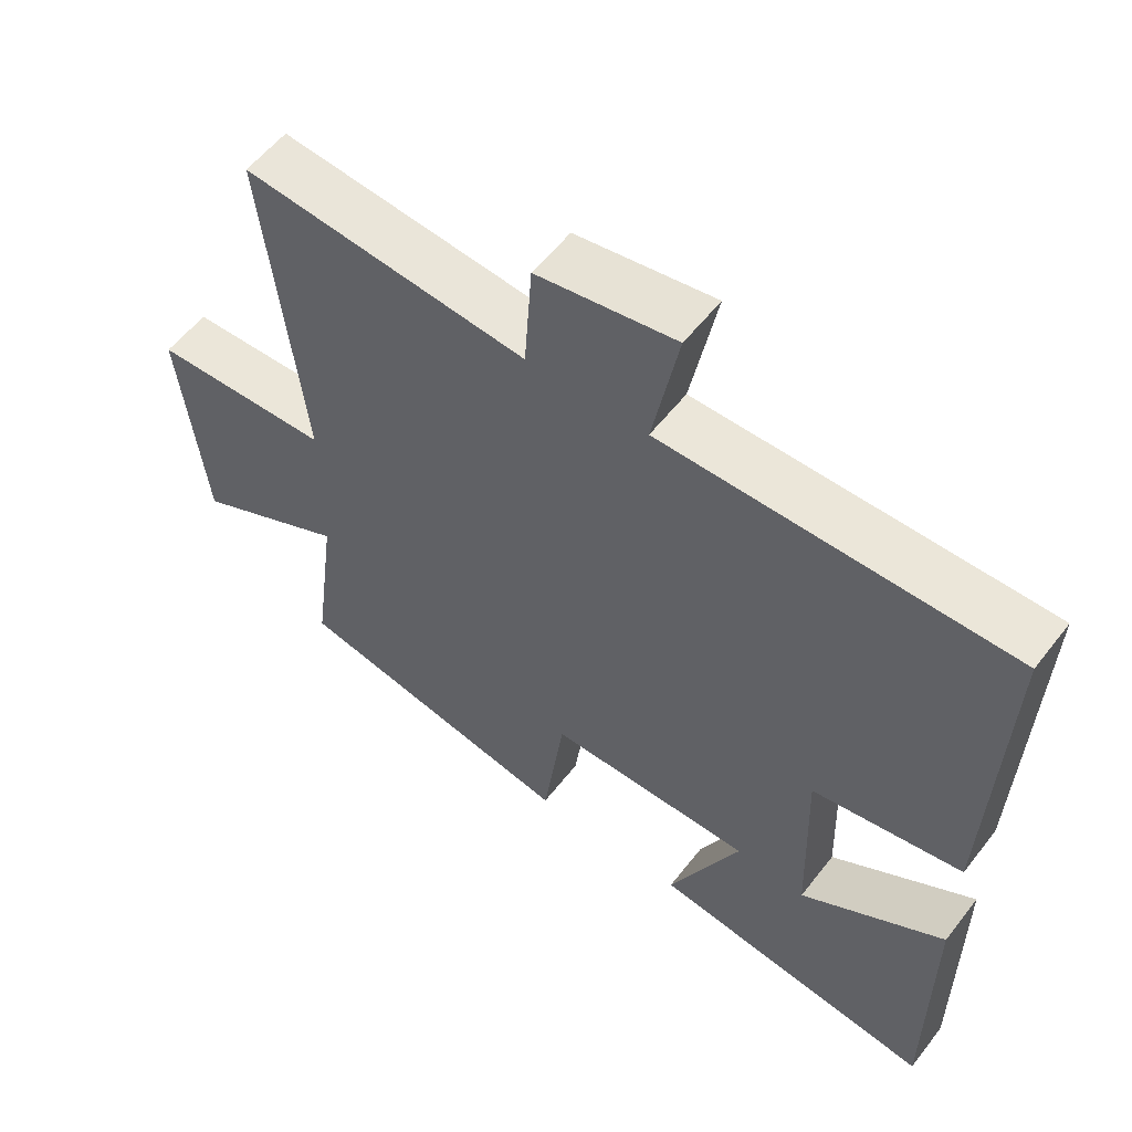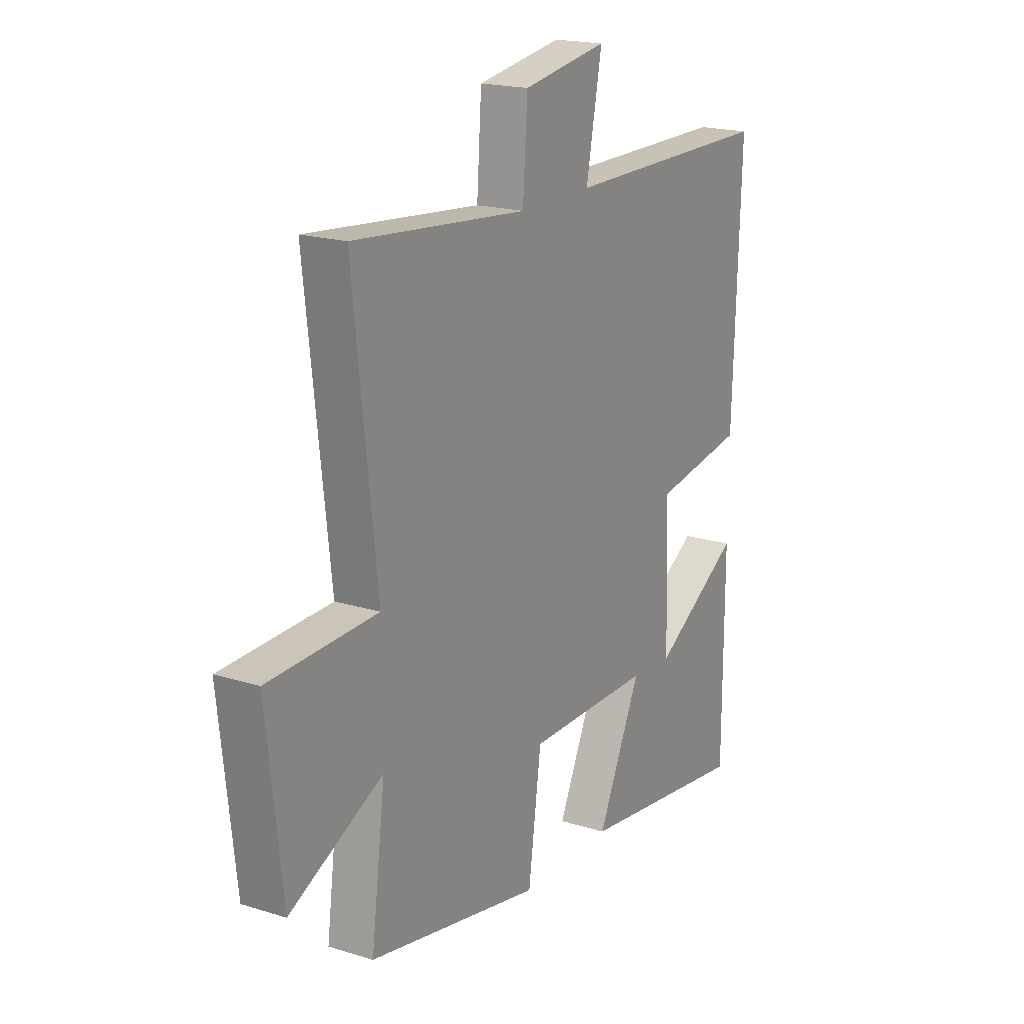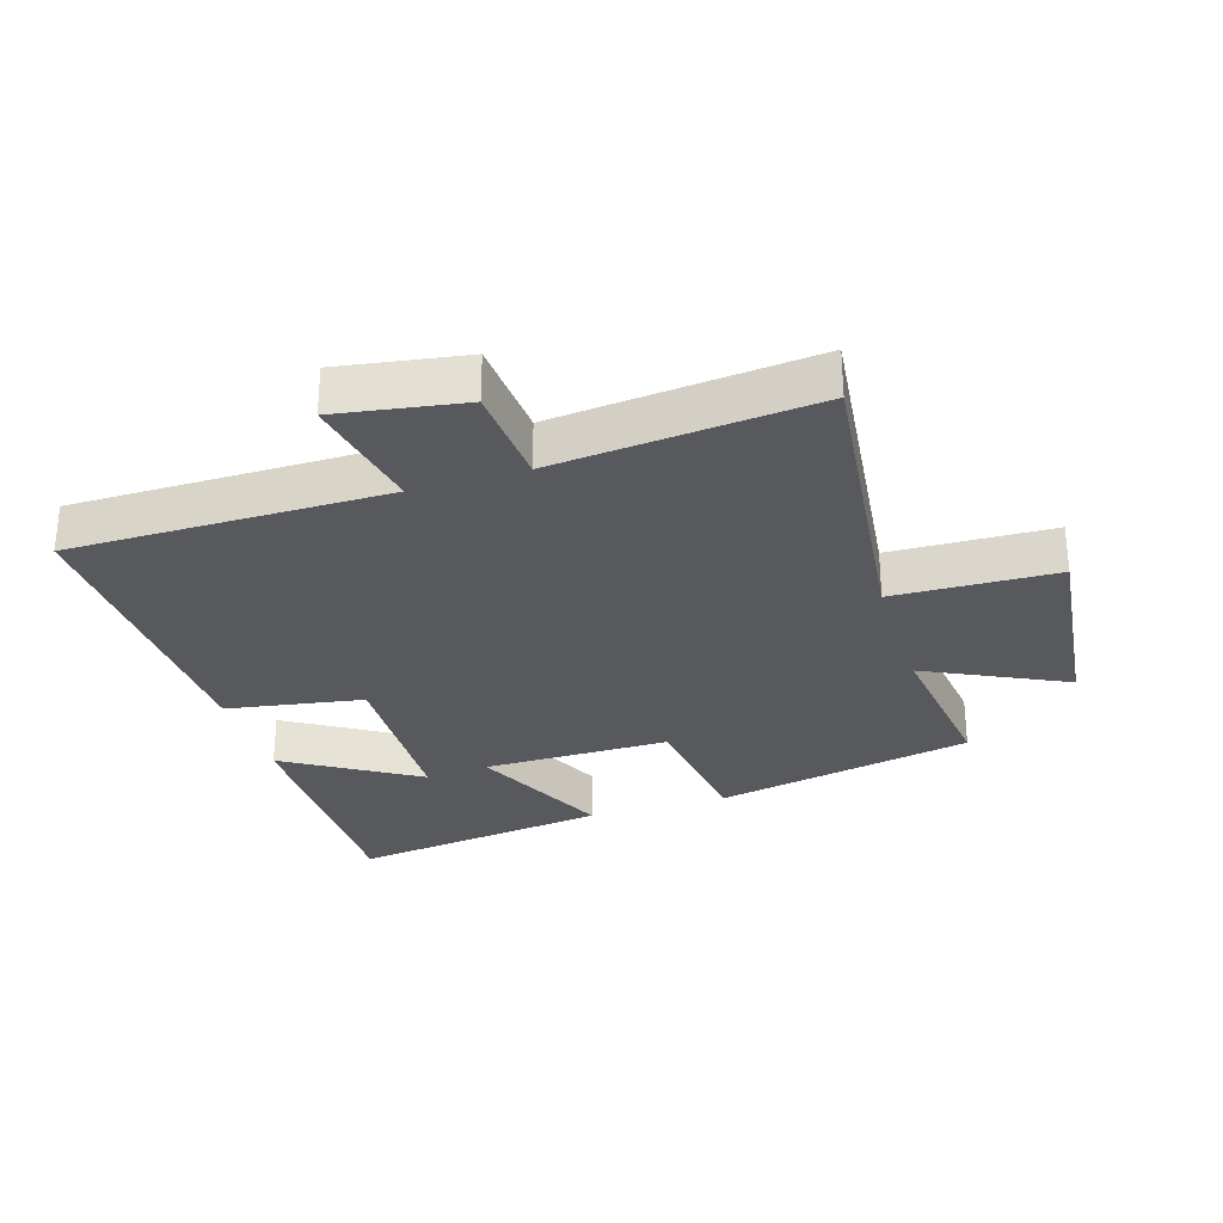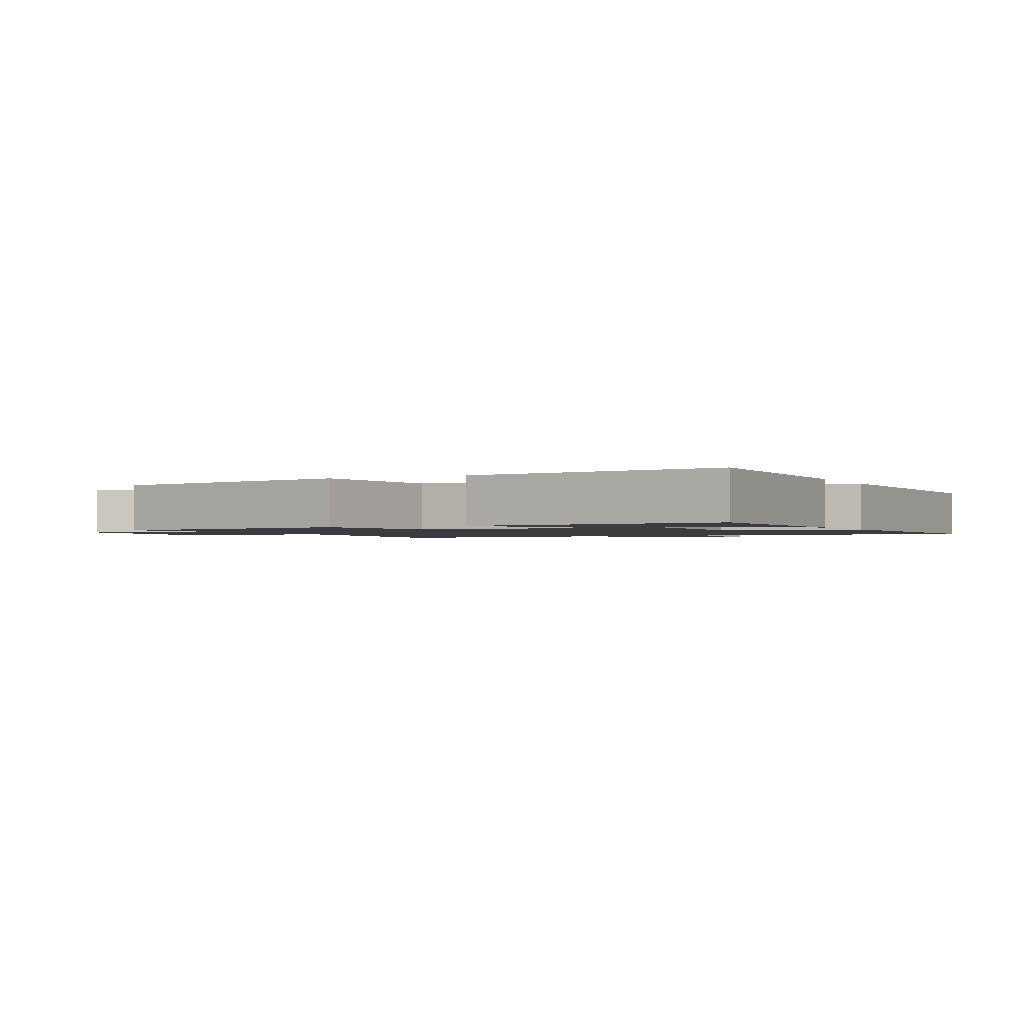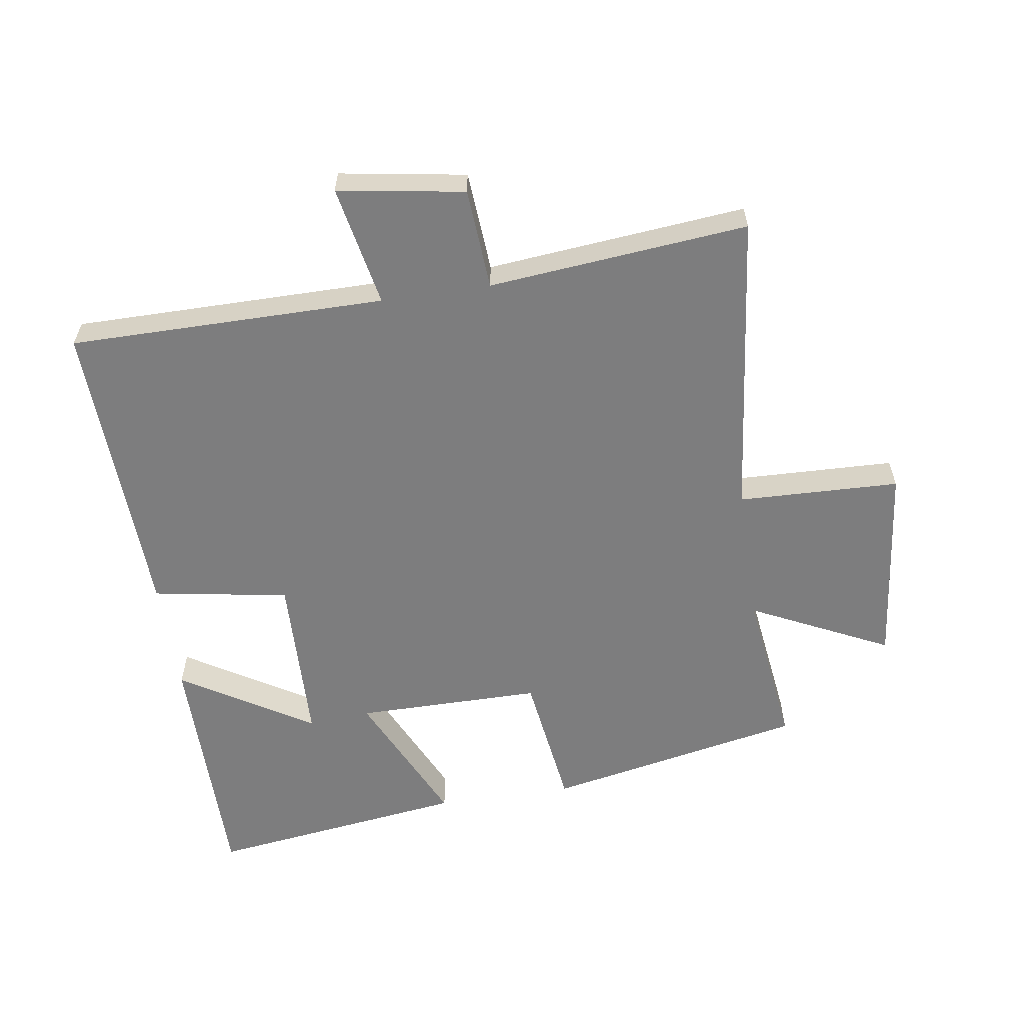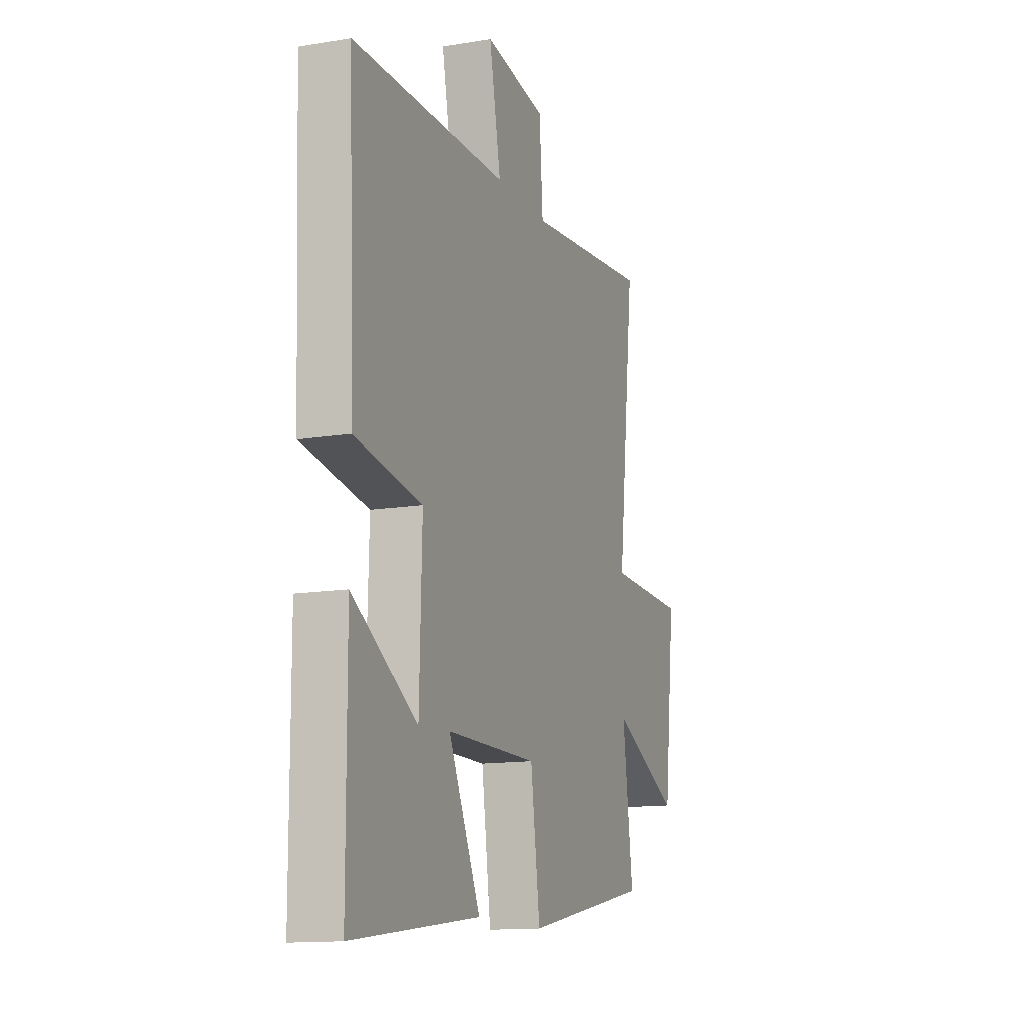
<metadata>
{"format":"obj","ext":"obj","renderer":"f3d","projection":"perspective","resolution":1024,"background":"white","views":[{"elev":56.5,"azim":-142.7,"up":"+Z"},{"elev":19.0,"azim":120.6,"up":"+Z"},{"elev":-29.6,"azim":17.3,"up":"+Y"},{"elev":-1.5,"azim":-153.7,"up":"+Y"},{"elev":-59.2,"azim":8.6,"up":"+Y"},{"elev":-13.4,"azim":-69.5,"up":"+Z"}]}
</metadata>
<code>
v 0.555 0.07 0.539
v 0.5 0.07 0.056
v 0.754 0.07 0.048
v 0.718 0.07 -0.272
v 0.5 0.07 -0.166
v 0.533 0.07 -0.419
v 0.128 0.07 -0.5
v 0.098 0.07 -0.281
v -0.194 0.07 -0.281
v -0.092 0.07 -0.5
v -0.499 0.07 -0.554
v -0.5 0.07 -0.162
v -0.294 0.07 -0.288
v -0.286 0.07 -0.016
v -0.5 0.07 0.02
v -0.518 0.07 0.5
v -0.023 0.07 0.5
v -0.06 0.07 0.691
v 0.138 0.07 0.659
v 0.149 0.07 0.5
v 0.555 0 0.539
v 0.5 0 0.056
v 0.754 0 0.048
v 0.718 0 -0.272
v 0.5 0 -0.166
v 0.533 0 -0.419
v 0.128 0 -0.5
v 0.098 0 -0.281
v -0.194 0 -0.281
v -0.092 0 -0.5
v -0.499 0 -0.554
v -0.5 0 -0.162
v -0.294 0 -0.288
v -0.286 0 -0.016
v -0.5 0 0.02
v -0.518 0 0.5
v -0.023 0 0.5
v -0.06 0 0.691
v 0.138 0 0.659
v 0.149 0 0.5
f 17 18 19 20
f 14 15 16 17
f 13 14 17 20
f 10 11 12 13
f 9 10 13
f 9 13 20 1
f 5 6 7 8
f 5 8 9
f 2 3 4 5
f 2 5 9
f 1 2 9
f 40 39 38 37
f 37 36 35 34
f 40 37 34 33
f 33 32 31 30
f 33 30 29
f 21 40 33 29
f 28 27 26 25
f 29 28 25
f 25 24 23 22
f 29 25 22
f 29 22 21
f 1 21 22 2
f 2 22 23 3
f 3 23 24 4
f 4 24 25 5
f 5 25 26 6
f 6 26 27 7
f 7 27 28 8
f 8 28 29 9
f 9 29 30 10
f 10 30 31 11
f 11 31 32 12
f 12 32 33 13
f 13 33 34 14
f 14 34 35 15
f 15 35 36 16
f 16 36 37 17
f 17 37 38 18
f 18 38 39 19
f 19 39 40 20
f 20 40 21 1

</code>
